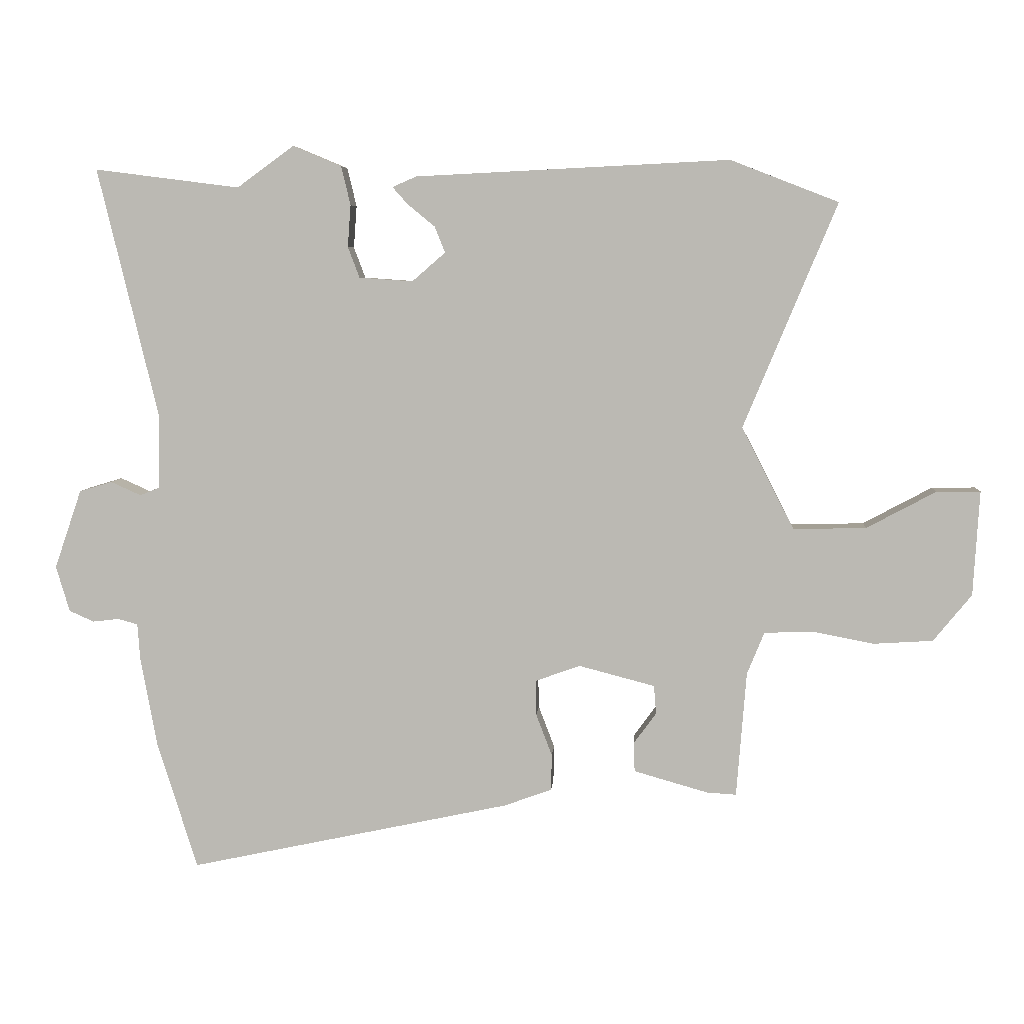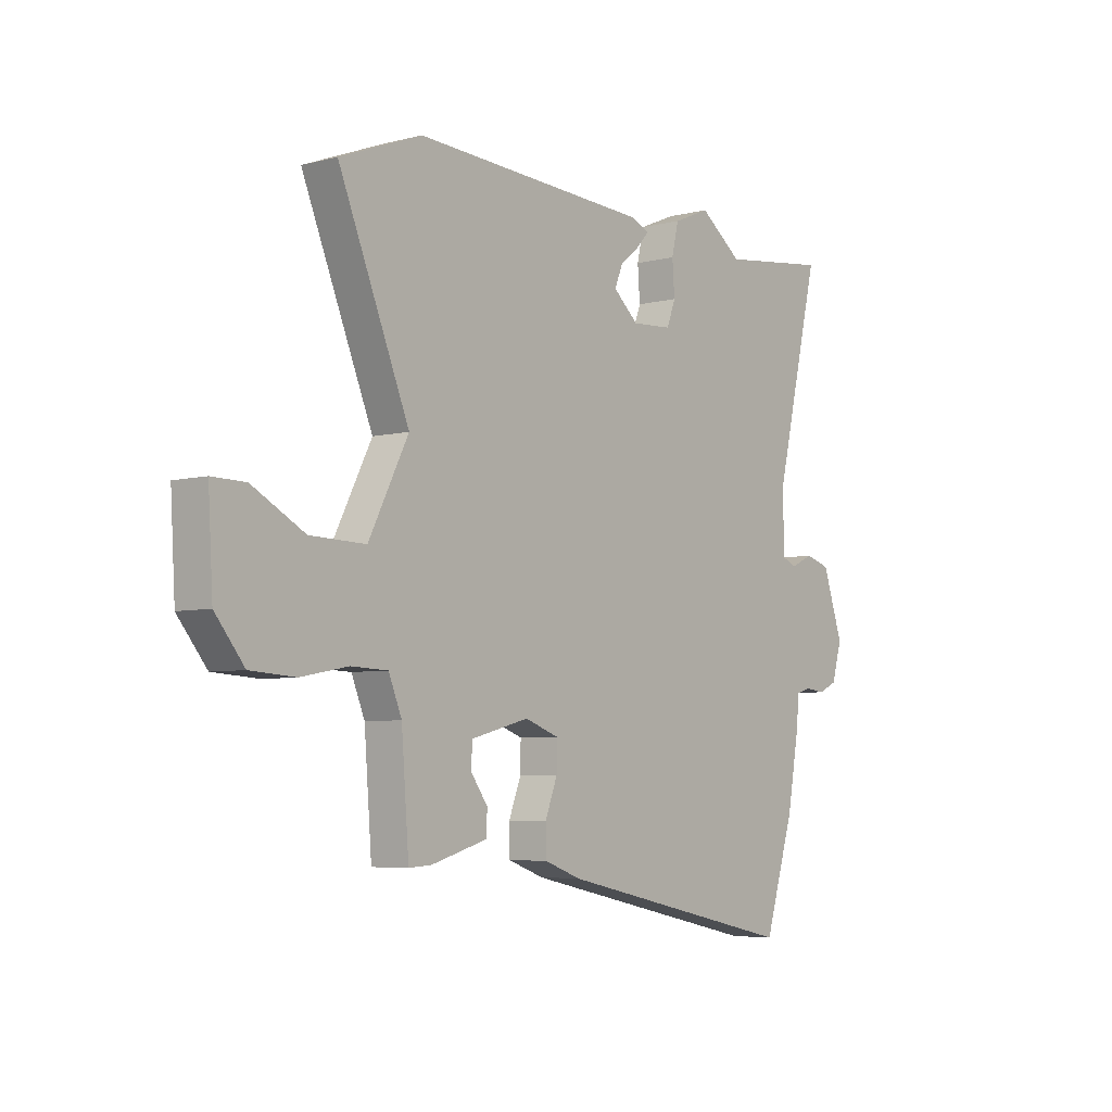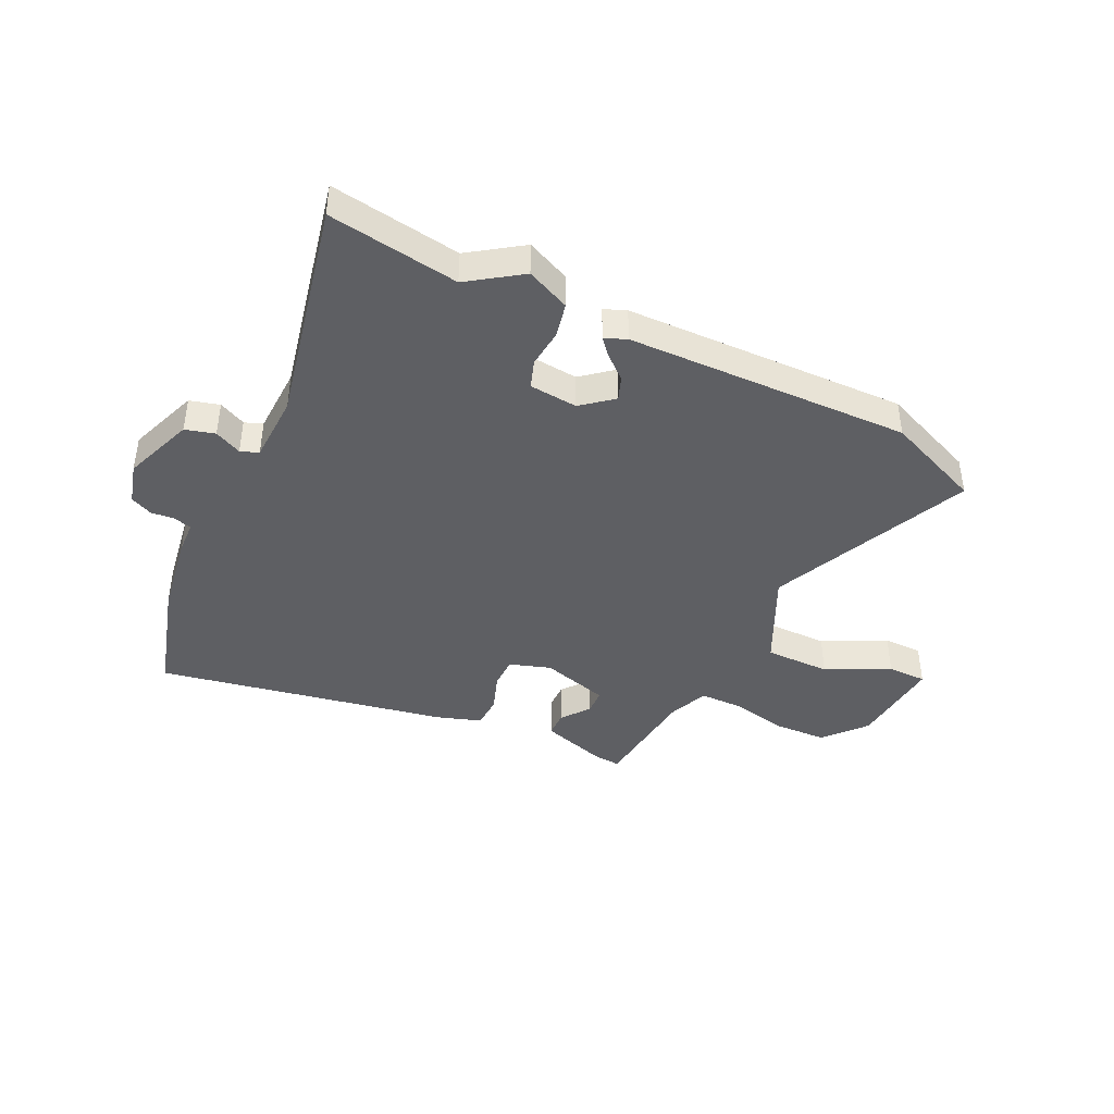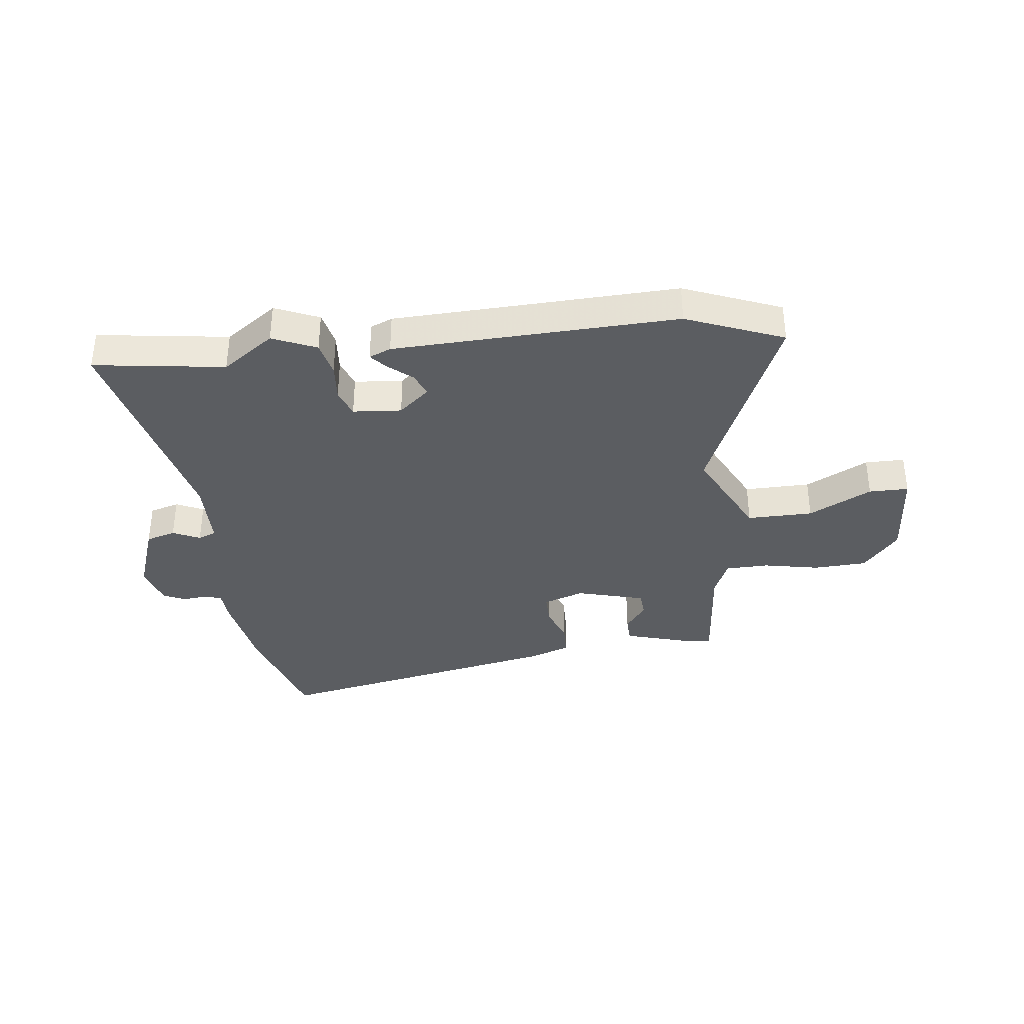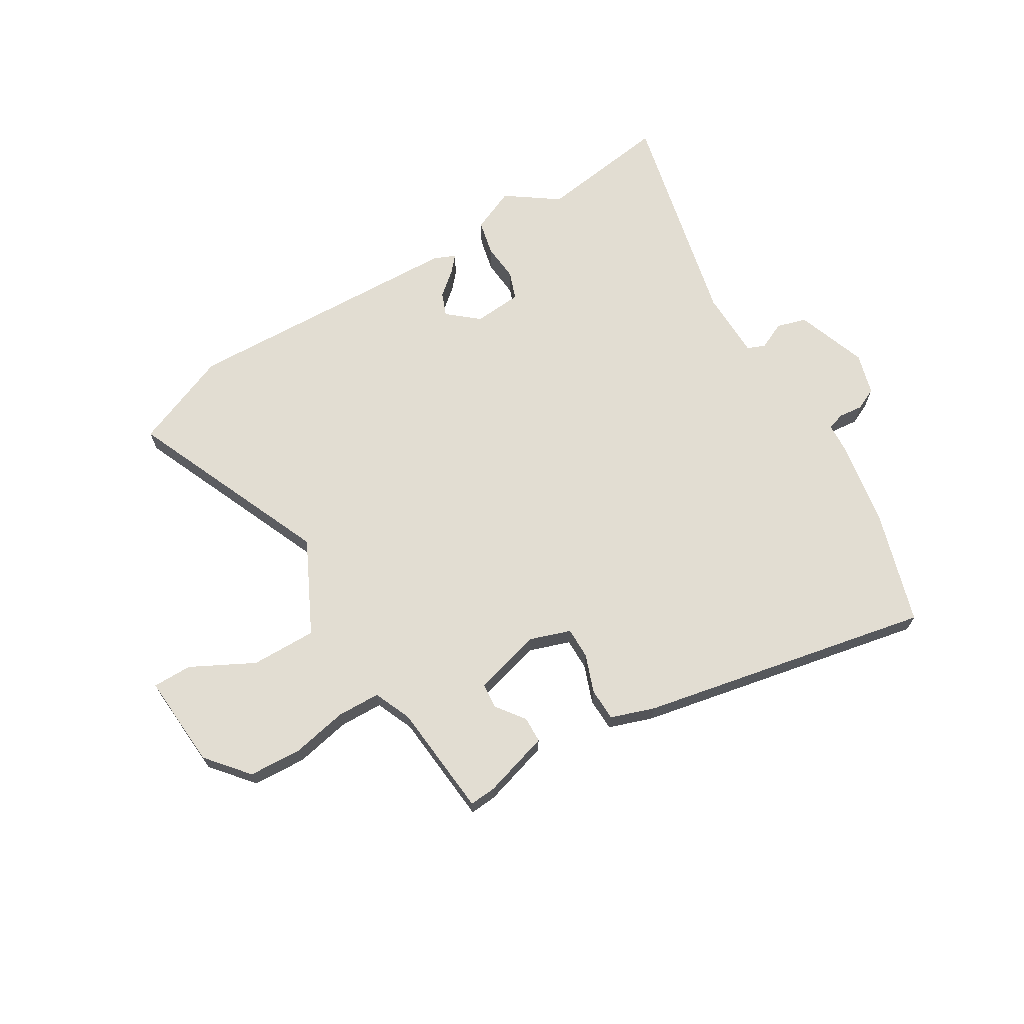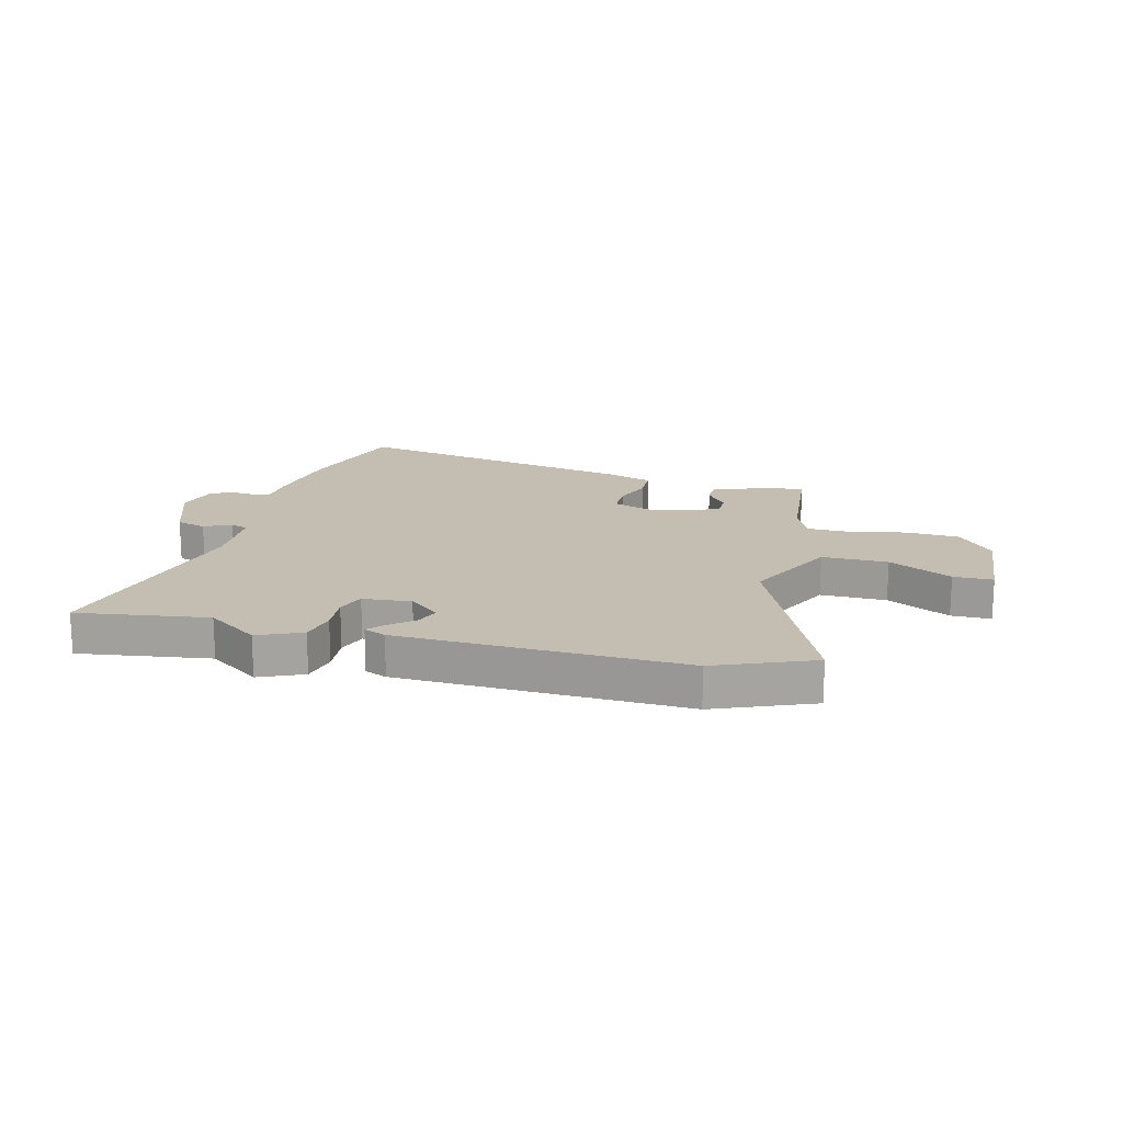
<metadata>
{"format":"obj","ext":"obj","renderer":"f3d","projection":"perspective","resolution":1024,"background":"white","views":[{"elev":6.0,"azim":4.2,"up":"+Z"},{"elev":-5.5,"azim":128.2,"up":"+Z"},{"elev":-41.9,"azim":-27.2,"up":"+Y"},{"elev":-35.8,"azim":6.1,"up":"+Y"},{"elev":68.2,"azim":148.2,"up":"+Y"},{"elev":17.2,"azim":13.3,"up":"+Y"}]}
</metadata>
<code>
v 0.436 0.07 0.525
v 0.611 0.07 0.457
v 0.46 0.07 0.093
v 0.545 0.07 -0.073
v 0.663 0.07 -0.07
v 0.775 0.07 -0.01
v 0.846 0.07 -0.009
v 0.836 0.07 -0.179
v 0.774 0.07 -0.255
v 0.678 0.07 -0.261
v 0.578 0.07 -0.242
v 0.5 0.07 -0.245
v 0.472 0.07 -0.313
v 0.456 0.07 -0.517
v 0.408 0.07 -0.514
v 0.288 0.07 -0.48
v 0.286 0.07 -0.433
v 0.323 0.07 -0.382
v 0.319 0.07 -0.336
v 0.196 0.07 -0.304
v 0.123 0.07 -0.33
v 0.124 0.07 -0.387
v 0.15 0.07 -0.455
v 0.149 0.07 -0.514
v 0.071 0.07 -0.542
v -0.451 0.07 -0.654
v -0.516 0.07 -0.449
v -0.543 0.07 -0.301
v -0.547 0.07 -0.243
v -0.579 0.07 -0.234
v -0.622 0.07 -0.239
v -0.662 0.07 -0.221
v -0.684 0.07 -0.147
v -0.64 0.07 -0.019
v -0.587 0.07 -0.003
v -0.538 0.07 -0.025
v -0.506 0.07 -0.012
v -0.505 0.07 0.111
v -0.602 0.07 0.513
v -0.367 0.07 0.483
v -0.275 0.07 0.55
v -0.196 0.07 0.517
v -0.181 0.07 0.454
v -0.186 0.07 0.386
v -0.167 0.07 0.336
v -0.08 0.07 0.33
v -0.026 0.07 0.377
v -0.043 0.07 0.419
v -0.087 0.07 0.455
v -0.112 0.07 0.483
v -0.073 0.07 0.5
v 0.436 0 0.525
v 0.611 0 0.457
v 0.46 0 0.093
v 0.545 0 -0.073
v 0.663 0 -0.07
v 0.775 0 -0.01
v 0.846 0 -0.009
v 0.836 0 -0.179
v 0.774 0 -0.255
v 0.678 0 -0.261
v 0.578 0 -0.242
v 0.5 0 -0.245
v 0.472 0 -0.313
v 0.456 0 -0.517
v 0.408 0 -0.514
v 0.288 0 -0.48
v 0.286 0 -0.433
v 0.323 0 -0.382
v 0.319 0 -0.336
v 0.196 0 -0.304
v 0.123 0 -0.33
v 0.124 0 -0.387
v 0.15 0 -0.455
v 0.149 0 -0.514
v 0.071 0 -0.542
v -0.451 0 -0.654
v -0.516 0 -0.449
v -0.543 0 -0.301
v -0.547 0 -0.243
v -0.579 0 -0.234
v -0.622 0 -0.239
v -0.662 0 -0.221
v -0.684 0 -0.147
v -0.64 0 -0.019
v -0.587 0 -0.003
v -0.538 0 -0.025
v -0.506 0 -0.012
v -0.505 0 0.111
v -0.602 0 0.513
v -0.367 0 0.483
v -0.275 0 0.55
v -0.196 0 0.517
v -0.181 0 0.454
v -0.186 0 0.386
v -0.167 0 0.336
v -0.08 0 0.33
v -0.026 0 0.377
v -0.043 0 0.419
v -0.087 0 0.455
v -0.112 0 0.483
v -0.073 0 0.5
f 1 2 3
f 51 1 3
f 50 51 3
f 49 50 3
f 48 49 3
f 47 48 3 4
f 46 47 4
f 45 46 4
f 42 43 44
f 41 42 44
f 40 41 44
f 40 44 45
f 39 40 45
f 38 39 45
f 37 38 45 4
f 34 35 36
f 33 34 36
f 32 33 36
f 31 32 36
f 30 31 36
f 36 37 4
f 30 36 4
f 29 30 4
f 27 28 29
f 26 27 29
f 25 26 29
f 24 25 29
f 23 24 29
f 22 23 29
f 21 22 29
f 29 4 5
f 21 29 5
f 20 21 5
f 16 17 18
f 15 16 18
f 14 15 18
f 13 14 18
f 12 13 18 19
f 9 10 11
f 8 9 11
f 7 8 11
f 6 7 11
f 5 6 11
f 5 11 12
f 5 12 19 20
f 54 53 52
f 54 52 102
f 54 102 101
f 54 101 100
f 54 100 99
f 55 54 99 98
f 55 98 97
f 55 97 96
f 95 94 93
f 95 93 92
f 95 92 91
f 96 95 91
f 96 91 90
f 96 90 89
f 55 96 89 88
f 87 86 85
f 87 85 84
f 87 84 83
f 87 83 82
f 87 82 81
f 55 88 87
f 55 87 81
f 55 81 80
f 80 79 78
f 80 78 77
f 80 77 76
f 80 76 75
f 80 75 74
f 80 74 73
f 80 73 72
f 56 55 80
f 56 80 72
f 56 72 71
f 69 68 67
f 69 67 66
f 69 66 65
f 69 65 64
f 70 69 64 63
f 62 61 60
f 62 60 59
f 62 59 58
f 62 58 57
f 62 57 56
f 63 62 56
f 71 70 63 56
f 1 52 53 2
f 2 53 54 3
f 3 54 55 4
f 4 55 56 5
f 5 56 57 6
f 6 57 58 7
f 7 58 59 8
f 8 59 60 9
f 9 60 61 10
f 10 61 62 11
f 11 62 63 12
f 12 63 64 13
f 13 64 65 14
f 14 65 66 15
f 15 66 67 16
f 16 67 68 17
f 17 68 69 18
f 18 69 70 19
f 19 70 71 20
f 20 71 72 21
f 21 72 73 22
f 22 73 74 23
f 23 74 75 24
f 24 75 76 25
f 25 76 77 26
f 26 77 78 27
f 27 78 79 28
f 28 79 80 29
f 29 80 81 30
f 30 81 82 31
f 31 82 83 32
f 32 83 84 33
f 33 84 85 34
f 34 85 86 35
f 35 86 87 36
f 36 87 88 37
f 37 88 89 38
f 38 89 90 39
f 39 90 91 40
f 40 91 92 41
f 41 92 93 42
f 42 93 94 43
f 43 94 95 44
f 44 95 96 45
f 45 96 97 46
f 46 97 98 47
f 47 98 99 48
f 48 99 100 49
f 49 100 101 50
f 50 101 102 51
f 51 102 52 1

</code>
